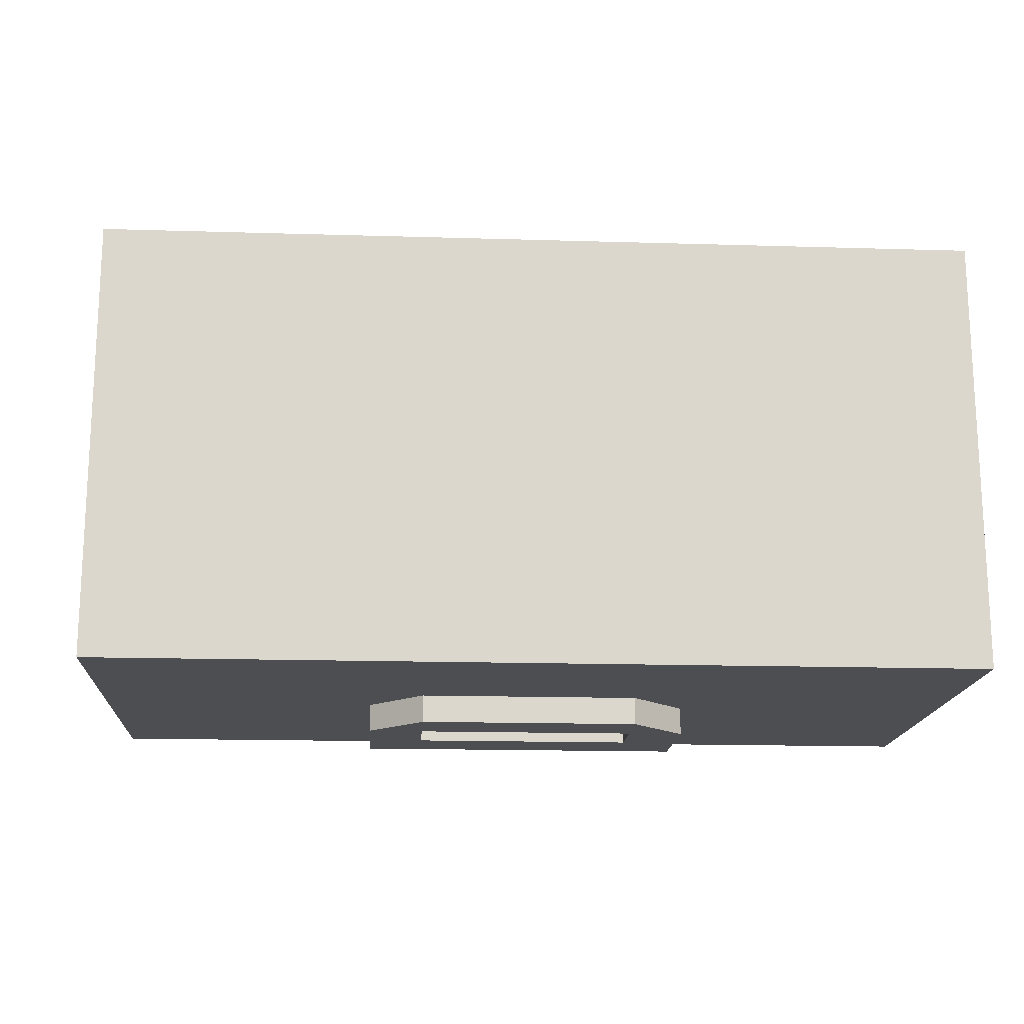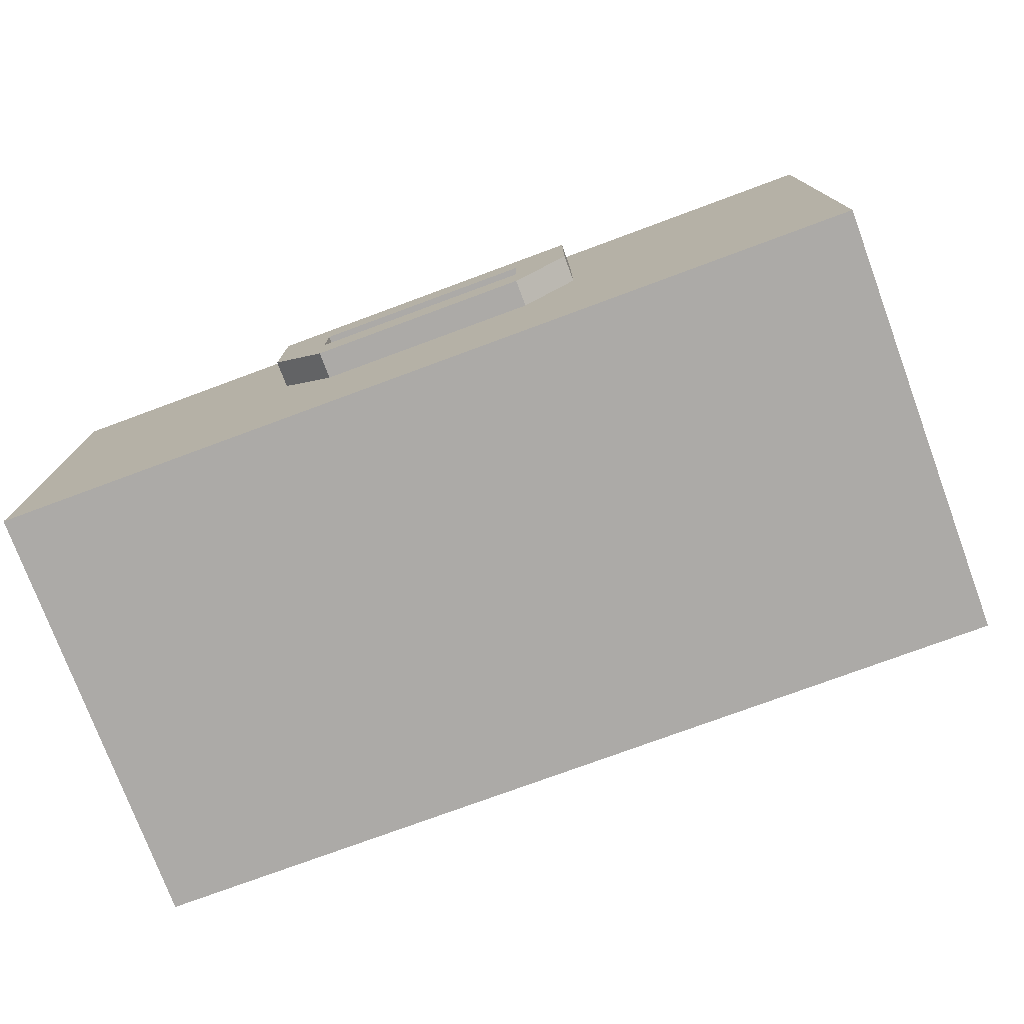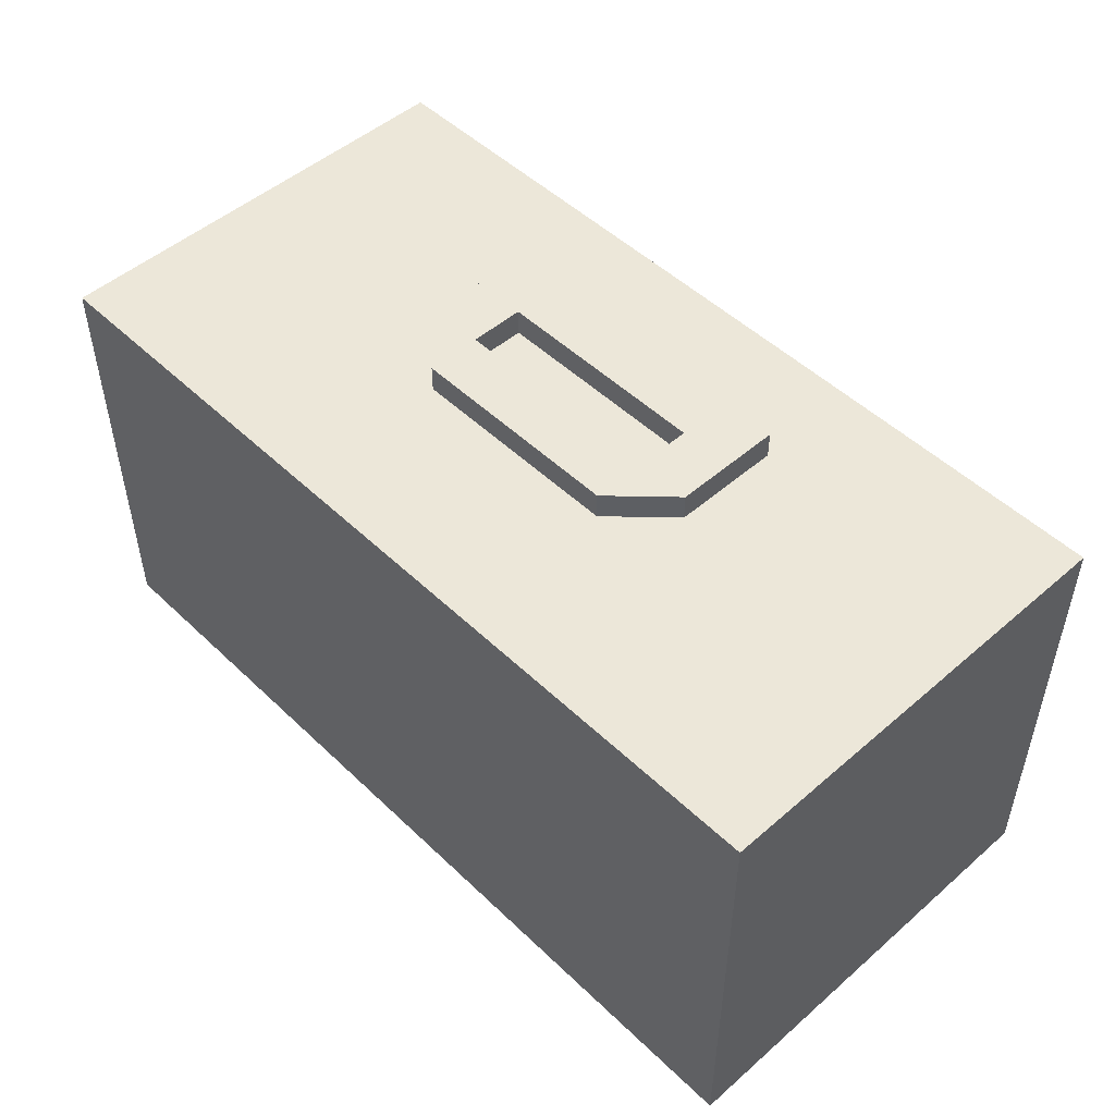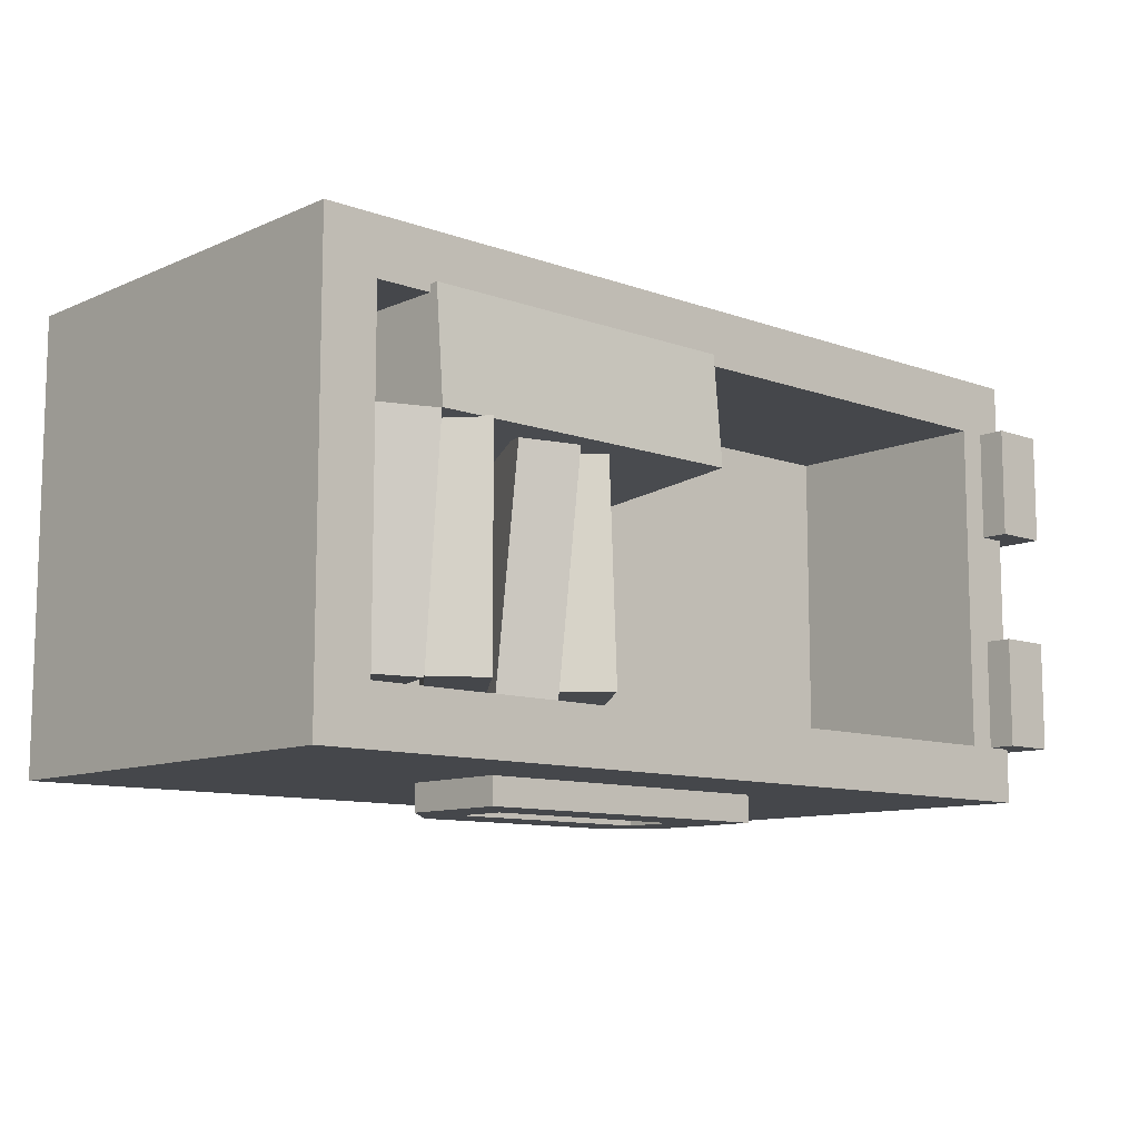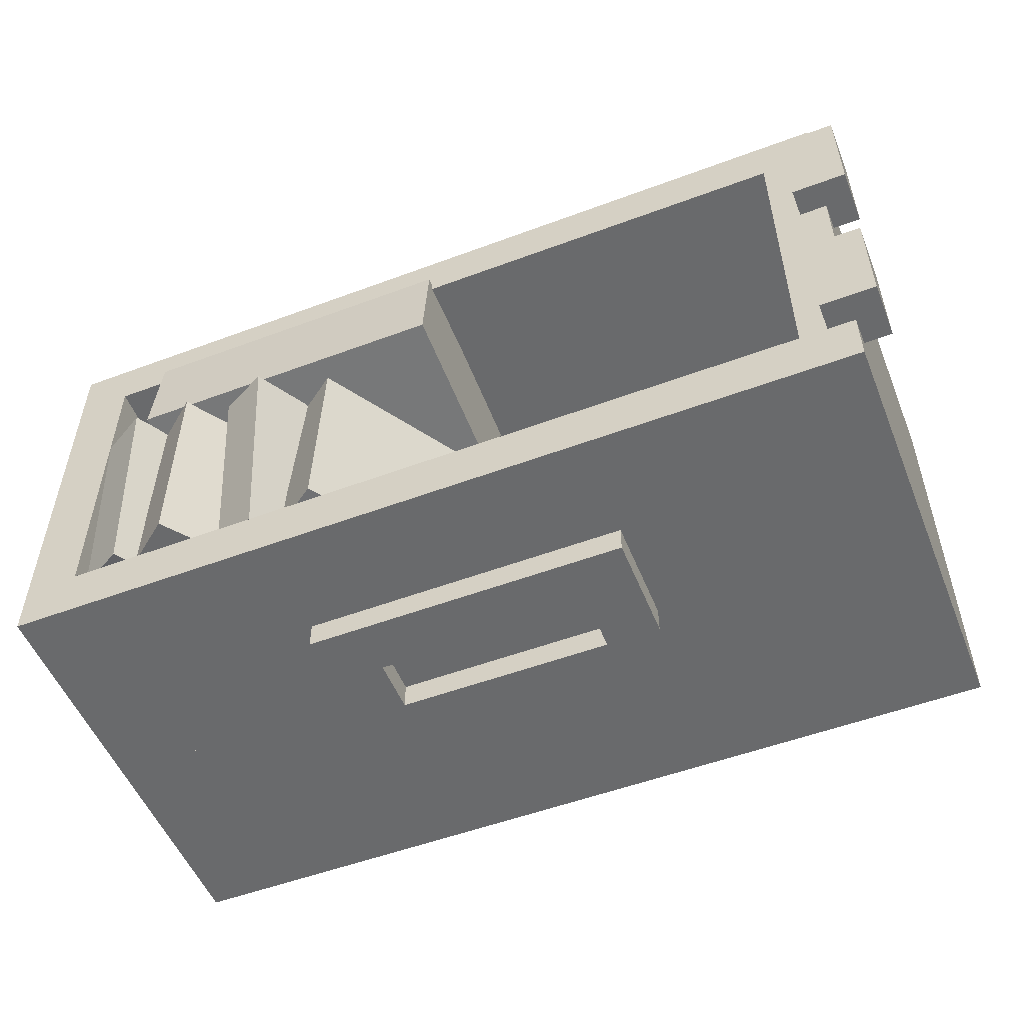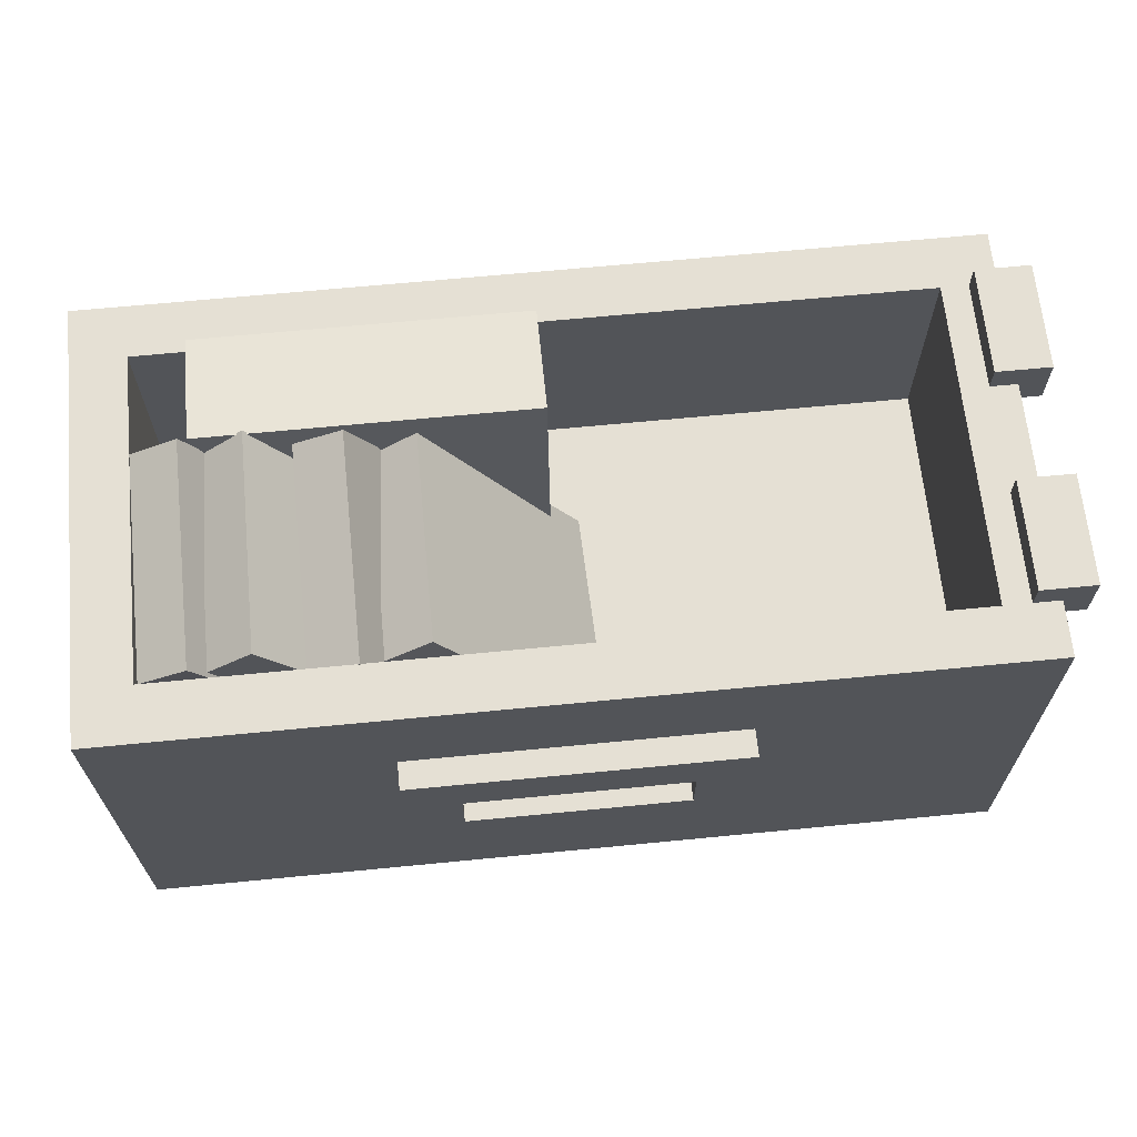
<metadata>
{"format":"obj","ext":"obj","renderer":"f3d","projection":"perspective","resolution":1024,"background":"white","views":[{"elev":-16.5,"azim":-3.5,"up":"+Z"},{"elev":-76.0,"azim":-159.7,"up":"+Y"},{"elev":49.8,"azim":46.3,"up":"+Z"},{"elev":-10.3,"azim":137.7,"up":"+Z"},{"elev":-52.9,"azim":-158.2,"up":"+Z"},{"elev":65.9,"azim":174.4,"up":"+Y"}]}
</metadata>
<code>
o main
v 1 0.25 0.75
v 1 0.25 0.25
v 1 0 0.75
v 1 0 0.25
v 0 0.25 0.75
v 0 0.25 0.25
v 0 0 0.75
v 0 0 0.25
v 1 0.5 0.75
v 1 0.5 0.25
v 0.9375 0.5 0.75
v 0.9375 0.5 0.25
v 0.0625 0.5 0.75
v 0.0625 0.5 0.25
v 0 0.5 0.75
v 0 0.5 0.25
v 0.9375 0.5 0.3125
v 0.9375 0.25 0.3125
v 0.0625 0.5 0.3125
v 0.0625 0.25 0.3125
v 0.9375 0.5 0.6875
v 0.9375 0.25 0.6875
v 0.0625 0.5 0.6875
v 0.0625 0.25 0.6875
v 0.6875 0.375 0.7188
v 0.6875 0.375 0.7812
v 0.6875 0.3125 0.7812
v 0.3125 0.375 0.7188
v 0.3125 0.375 0.7812
v 0.3125 0.3125 0.7812
v 0.6875 0.25 0.7188
v 0.6875 0.25 0.7812
v 0.625 0.3125 0.7188
v 0.625 0.3125 0.7812
v 0.625 0.25 0.7188
v 0.625 0.25 0.7812
v 0.625 0.1875 0.7188
v 0.625 0.1875 0.7812
v 0.3125 0.25 0.7188
v 0.3125 0.25 0.7812
v 0.375 0.1875 0.7188
v 0.375 0.1875 0.7812
v 0.375 0.3125 0.7188
v 0.375 0.3125 0.7812
v 0.375 0.25 0.7188
v 0.375 0.25 0.7812
v 0.6875 0.375 0.2812
v 0.6875 0.375 0.2188
v 0.6875 0.3125 0.2188
v 0.3125 0.375 0.2812
v 0.3125 0.375 0.2188
v 0.3125 0.3125 0.2188
v 0.6875 0.25 0.2812
v 0.6875 0.25 0.2188
v 0.625 0.3125 0.2812
v 0.625 0.3125 0.2188
v 0.625 0.25 0.2812
v 0.625 0.25 0.2188
v 0.625 0.1875 0.2812
v 0.625 0.1875 0.2188
v 0.3125 0.25 0.2812
v 0.3125 0.25 0.2188
v 0.375 0.1875 0.2812
v 0.375 0.1875 0.2188
v 0.375 0.3125 0.2812
v 0.375 0.3125 0.2188
v 0.375 0.25 0.2812
v 0.375 0.25 0.2188
v -0.03125 0.5312 0.6875
v -0.03125 0.5312 0.5625
v -0.03125 0.4688 0.6875
v -0.03125 0.4688 0.5625
v 0.03125 0.5312 0.6875
v 0.03125 0.5312 0.5625
v 0.03125 0.4688 0.6875
v 0.03125 0.4688 0.5625
v -0.03125 0.5312 0.4375
v -0.03125 0.5312 0.3125
v -0.03125 0.4688 0.4375
v -0.03125 0.4688 0.3125
v 0.03125 0.5312 0.4375
v 0.03125 0.5312 0.3125
v 0.03125 0.4688 0.4375
v 0.03125 0.4688 0.3125
v 0.8746 0.5098 0.6962
v 0.8746 0.5206 0.5717
v 0.8746 0.1984 0.669
v 0.8746 0.2093 0.5444
v 0.4996 0.5098 0.6962
v 0.4996 0.5206 0.5717
v 0.4996 0.1984 0.669
v 0.4996 0.2093 0.5444
v 0.9375 0.4994 0.5705
v 0.9375 0.4776 0.3215
v 0.7812 0.2298 0.5941
v 0.7812 0.208 0.3451
v 0.8834 0.5305 0.5678
v 0.8834 0.5087 0.3187
v 0.7271 0.2609 0.5914
v 0.7271 0.2391 0.3423
v 0.866 0.4876 0.5734
v 0.866 0.4876 0.3234
v 0.6758 0.2396 0.5734
v 0.6758 0.2396 0.3234
v 0.8164 0.5256 0.5734
v 0.8164 0.5256 0.3234
v 0.6262 0.2777 0.5734
v 0.6262 0.2777 0.3234
v 0.7675 0.5051 0.5634
v 0.7675 0.4725 0.3155
v 0.6232 0.2303 0.5995
v 0.6232 0.1977 0.3517
v 0.7121 0.5337 0.5596
v 0.7121 0.5011 0.3117
v 0.5678 0.2589 0.5958
v 0.5678 0.2263 0.3479
v 0.6888 0.4587 0.5752
v 0.6888 0.4696 0.3254
v 0.5096 0.203 0.564
v 0.5096 0.2139 0.3142
v 0.6376 0.4945 0.5767
v 0.6376 0.5054 0.327
v 0.4584 0.2388 0.5656
v 0.4584 0.2497 0.3158
f 1 2 6 5
f 4 3 7 8
f 9 10 12 11
f 13 14 16 15
f 17 12 14 19
f 18 17 19 20
f 11 21 23 13
f 24 23 21 22
f 22 21 17 18
f 19 23 24 20
f 3 4 10 9
f 16 10 4 8
f 8 7 15 16
f 9 15 7 3
f 29 26 25 28
f 26 29 30 27
f 34 33 35 36
f 27 34 36 32
f 37 31 32 38
f 40 39 41 42
f 41 37 38 42
f 38 32 40 42
f 43 44 46 45
f 44 30 40 46
f 32 31 25 26
f 28 39 40 29
f 43 33 34 44
f 36 35 45 46
f 47 48 51 50
f 52 51 48 49
f 57 55 56 58
f 58 56 49 54
f 54 53 59 60
f 63 61 62 64
f 60 59 63 64
f 62 54 60 64
f 68 66 65 67
f 62 52 66 68
f 47 53 54 48
f 62 61 50 51
f 56 55 65 66
f 67 57 58 68
f 69 70 72 71
f 74 73 75 76
f 74 70 69 73
f 75 71 72 76
f 73 69 71 75
f 70 74 76 72
f 77 78 80 79
f 82 81 83 84
f 82 78 77 81
f 83 79 80 84
f 81 77 79 83
f 78 82 84 80
f 88 86 85 87
f 91 89 90 92
f 85 86 90 89
f 92 90 86 88
f 96 94 93 95
f 99 97 98 100
f 93 94 98 97
f 95 93 97 99
f 100 98 94 96
f 104 102 101 103
f 107 105 106 108
f 101 102 106 105
f 103 101 105 107
f 108 106 102 104
f 112 110 109 111
f 115 113 114 116
f 109 110 114 113
f 111 109 113 115
f 116 114 110 112
f 120 118 117 119
f 123 121 122 124
f 117 118 122 121
f 119 117 121 123
f 124 122 118 120

</code>
